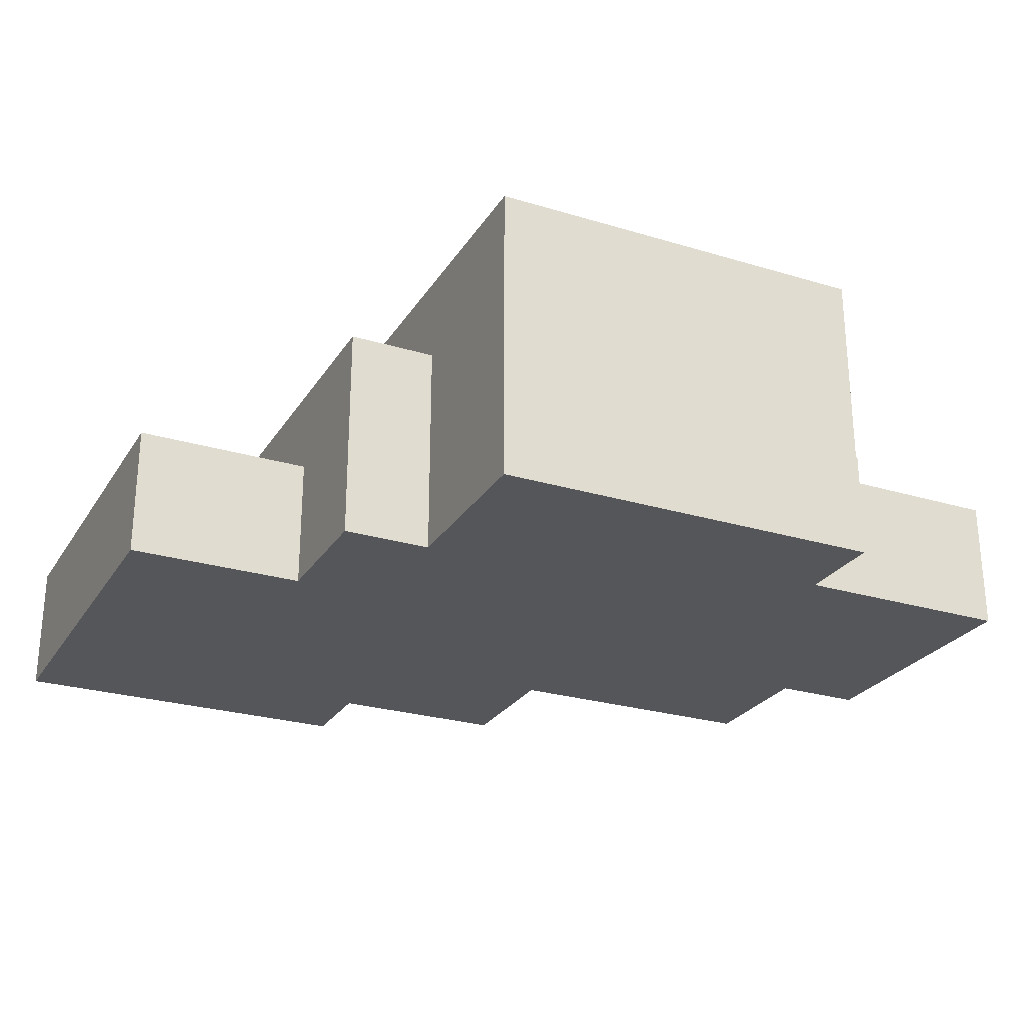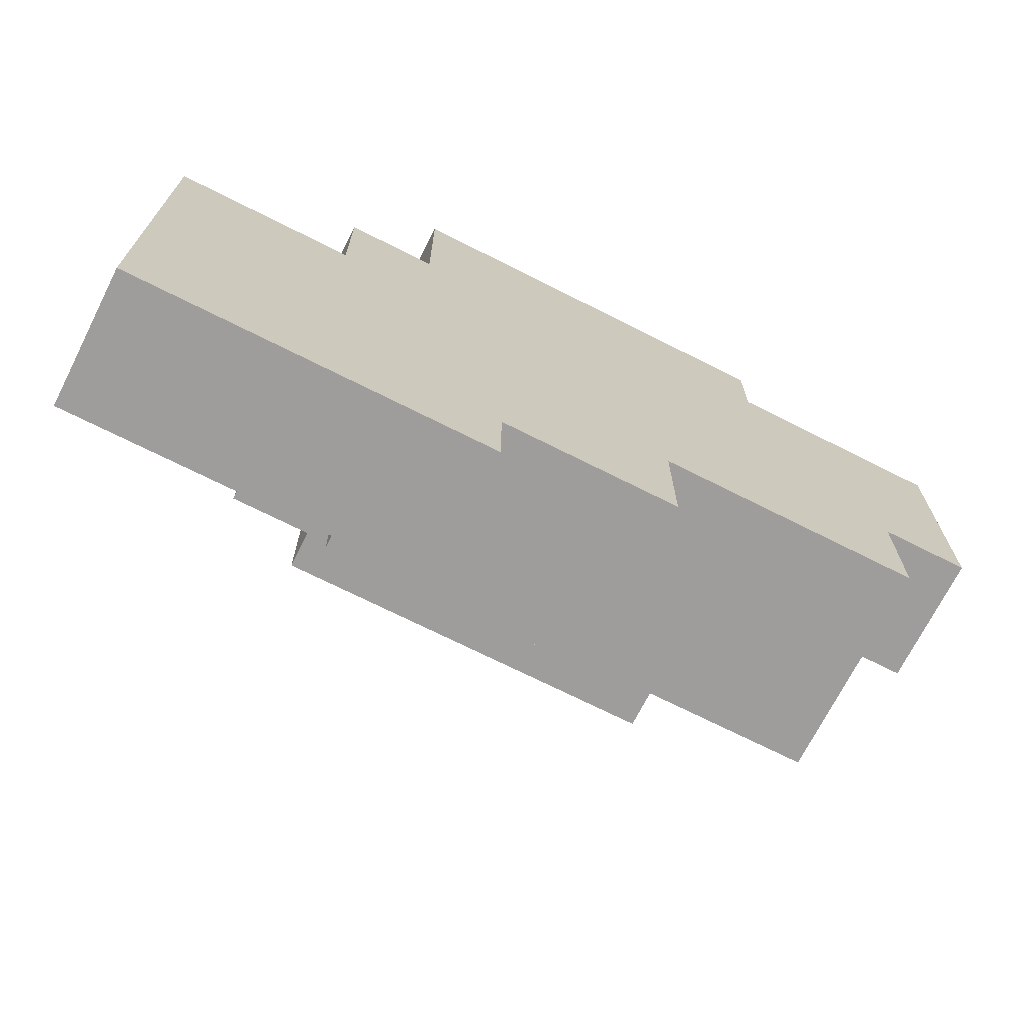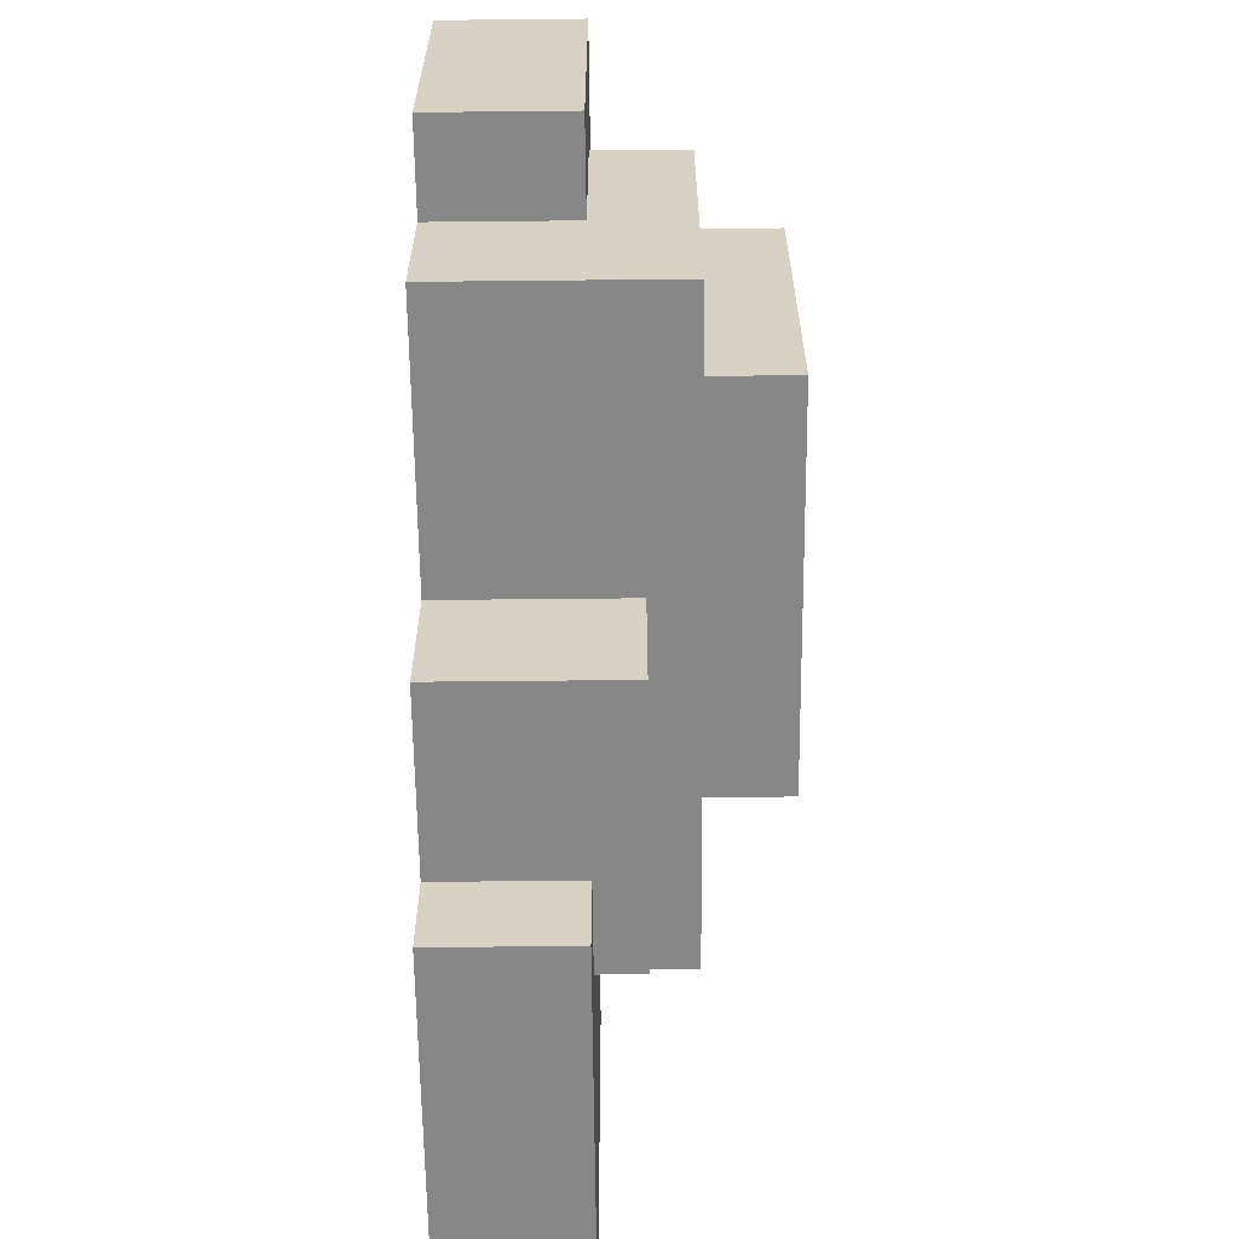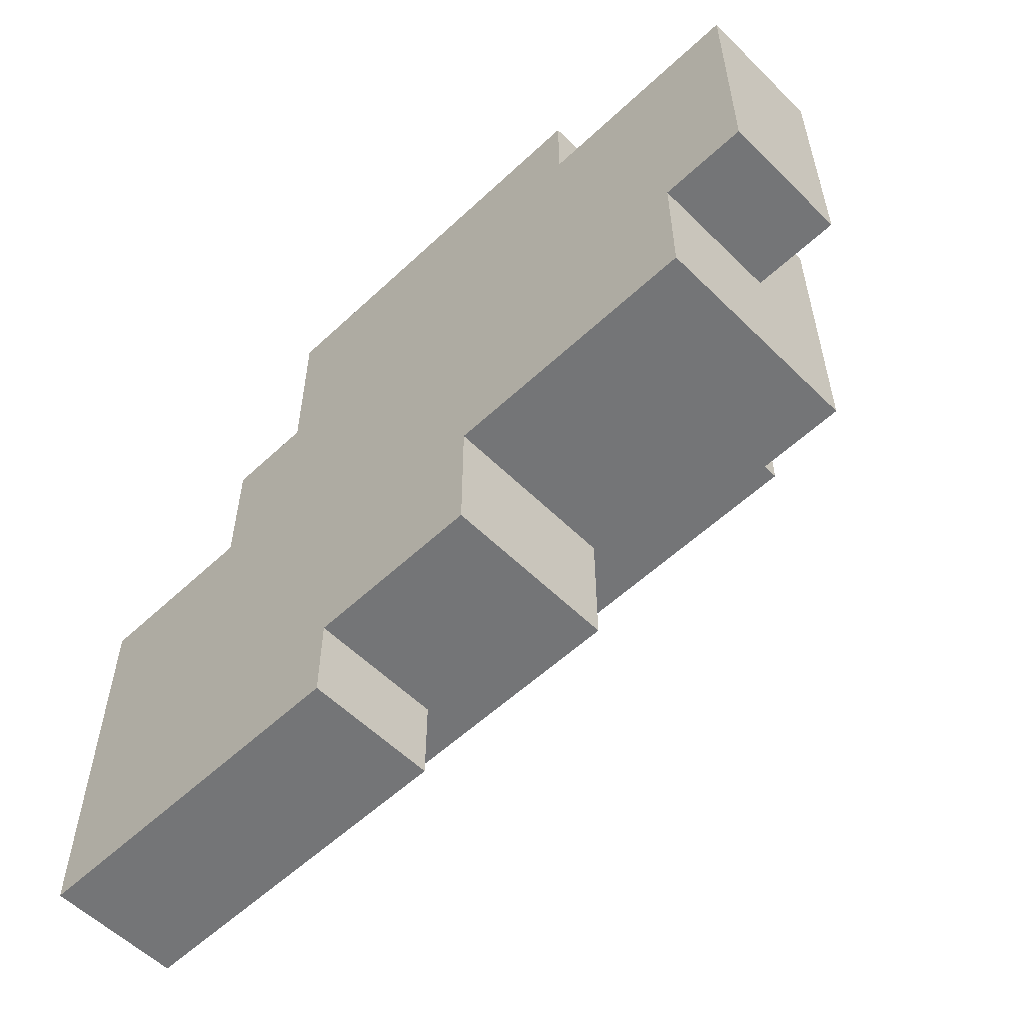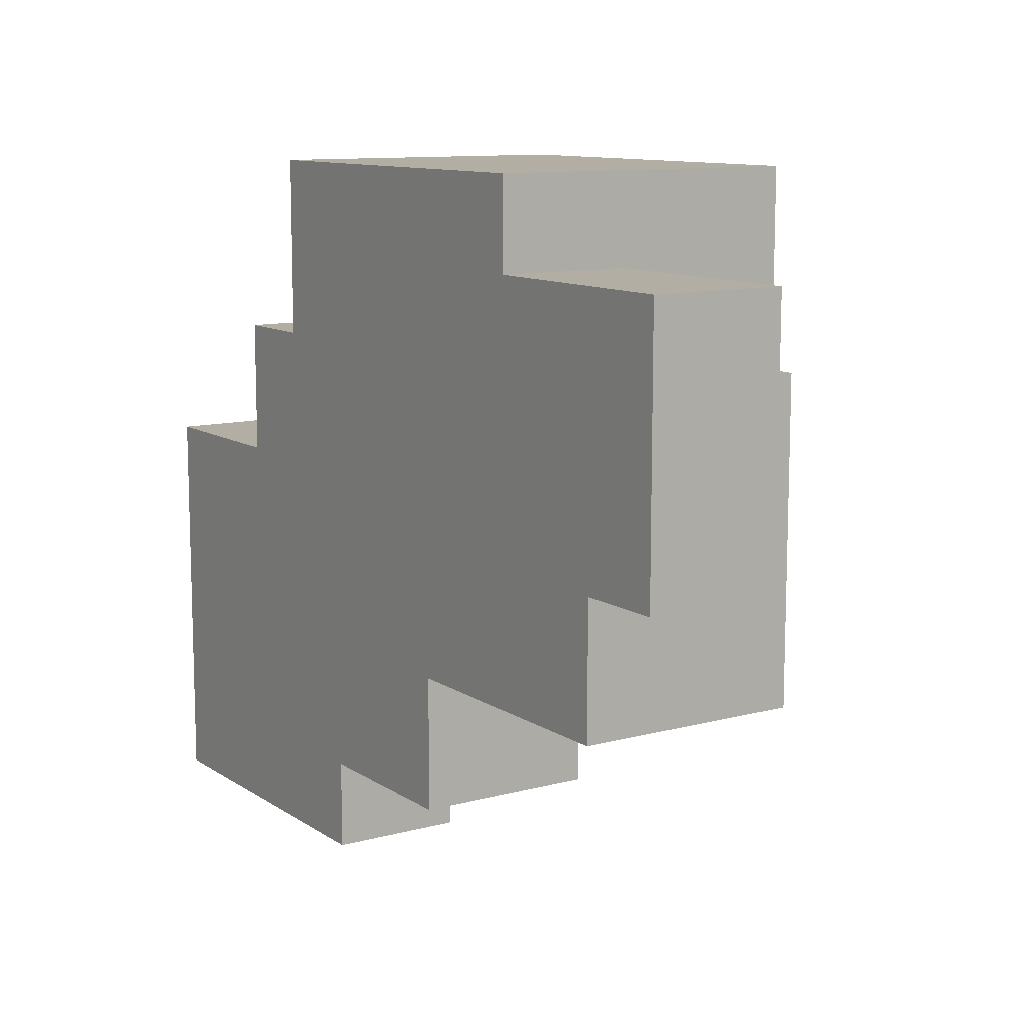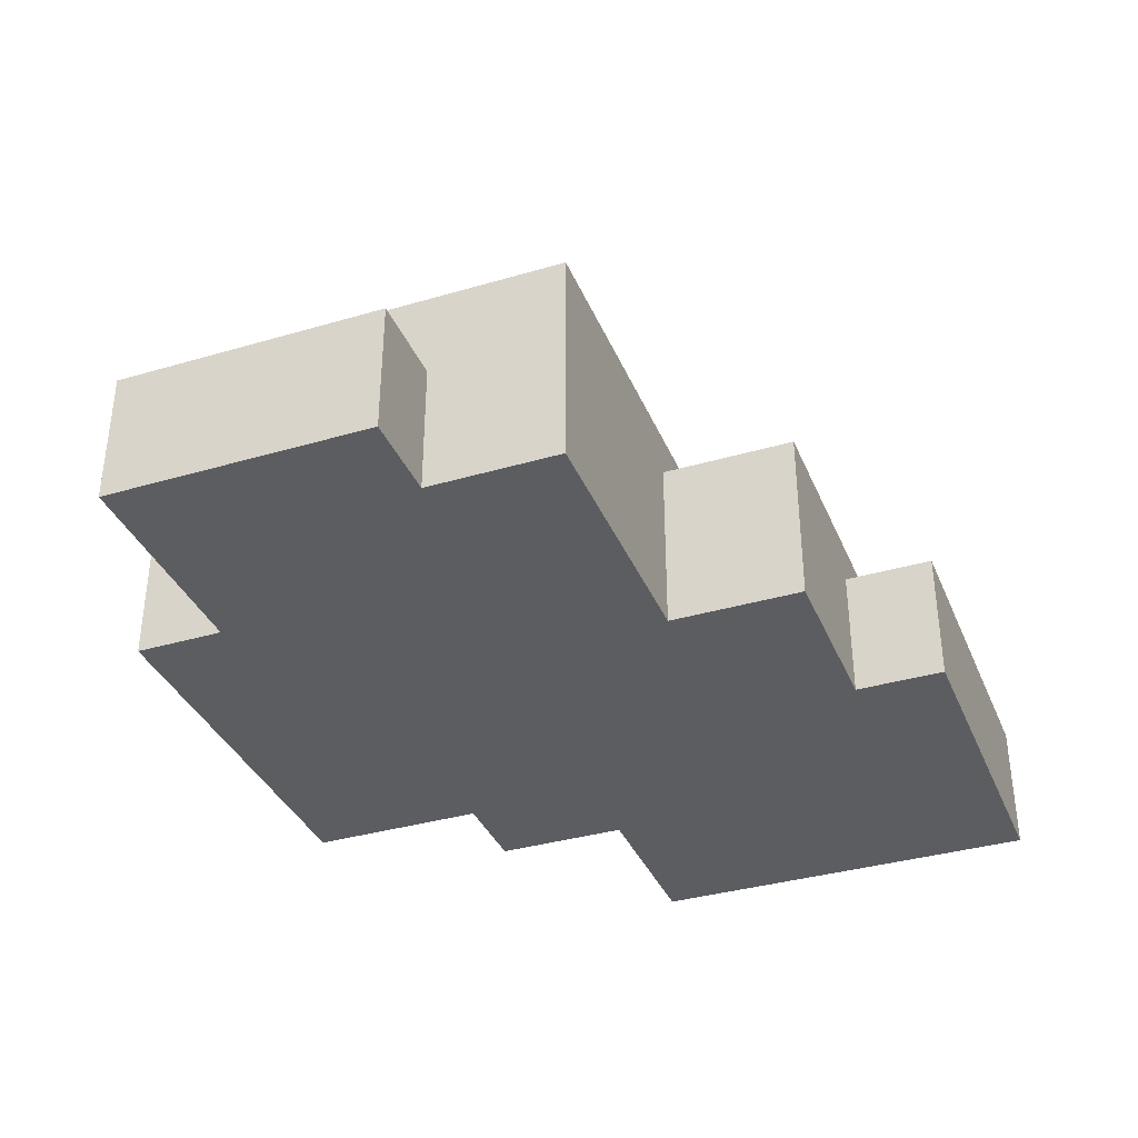
<metadata>
{"format":"obj","ext":"obj","renderer":"f3d","projection":"perspective","resolution":1024,"background":"white","views":[{"elev":-26.1,"azim":-25.5,"up":"+Y"},{"elev":-70.6,"azim":-26.8,"up":"+Z"},{"elev":-62.3,"azim":90.6,"up":"+Z"},{"elev":-56.5,"azim":44.3,"up":"+Z"},{"elev":11.0,"azim":56.7,"up":"+Z"},{"elev":-36.1,"azim":111.0,"up":"+Y"}]}
</metadata>
<code>
o
v 0 2 -0.7
v 0 2 -1.6
v 0 2.3 -0.7
v 0 2.3 -1.6
v 0.4 2 -0.4
v 0.4 2 -0.7
v 0.4 2.3 -0.7
v 0.4 2.3 -1.1
v 0.4 2.5 -0.4
v 0.4 2.5 -1.1
v 0.6 2 0
v 0.6 2 -0.4
v 0.6 2.3 -1.1
v 0.6 2.3 -1.4
v 0.6 2.4 -1.1
v 0.6 2.4 -1.4
v 0.6 2.5 -0.4
v 0.6 2.5 -0.8
v 0.6 2.7 0
v 0.6 2.7 -0.8
v 0.8 2 -1.4
v 0.8 2 -1.6
v 0.8 2.3 -1.4
v 0.8 2.3 -1.6
v 1.2 2 -1.1
v 1.2 2 -1.4
v 1.2 2.4 -1.1
v 1.2 2.4 -1.4
v 1.5 2 0
v 1.5 2 -0.2
v 1.5 2.3 -0.2
v 1.5 2.3 -0.4
v 1.5 2.5 -0.4
v 1.5 2.5 -0.8
v 1.5 2.7 0
v 1.5 2.7 -0.8
v 1.8 2 -0.8
v 1.8 2 -1.1
v 1.8 2.3 -0.4
v 1.8 2.3 -0.8
v 1.8 2.5 -0.4
v 1.8 2.5 -1.1
v 2 2 -0.2
v 2 2 -0.8
v 2 2.3 -0.2
v 2 2.3 -0.8
v 0.6 2 0
v 0.6 2.7 0
v 1.5 2 0
v 1.5 2.7 0
v 1.5 2 -0.2
v 1.5 2.3 -0.2
v 2 2 -0.2
v 2 2.3 -0.2
v 0.4 2 -0.4
v 0.4 2.5 -0.4
v 0.6 2 -0.4
v 0.6 2.5 -0.4
v 1.5 2.3 -0.4
v 1.5 2.5 -0.4
v 1.8 2.3 -0.4
v 1.8 2.5 -0.4
v 0 2 -0.7
v 0 2.3 -0.7
v 0.4 2 -0.7
v 0.4 2.3 -0.7
v 0.6 2.5 -0.8
v 0.6 2.7 -0.8
v 1.5 2.5 -0.8
v 1.5 2.7 -0.8
v 1.8 2 -0.8
v 1.8 2.3 -0.8
v 2 2 -0.8
v 2 2.3 -0.8
v 0.4 2.3 -1.1
v 0.4 2.5 -1.1
v 0.6 2.3 -1.1
v 0.6 2.4 -1.1
v 1.2 2 -1.1
v 1.2 2.4 -1.1
v 1.8 2 -1.1
v 1.8 2.5 -1.1
v 0.6 2.3 -1.4
v 0.6 2.4 -1.4
v 0.8 2 -1.4
v 0.8 2.3 -1.4
v 1.2 2 -1.4
v 1.2 2.4 -1.4
v 0 2 -1.6
v 0 2.3 -1.6
v 0.8 2 -1.6
v 0.8 2.3 -1.6
v 0.6 2 0
v 1.5 2 0
v 1.5 2 -0.2
v 2 2 -0.2
v 0.4 2 -0.4
v 0.6 2 -0.4
v 0 2 -0.7
v 0.4 2 -0.7
v 1.8 2 -0.8
v 2 2 -0.8
v 1.2 2 -1.1
v 1.8 2 -1.1
v 0.8 2 -1.4
v 1.2 2 -1.4
v 0 2 -1.6
v 0.8 2 -1.6
v 1.5 2.3 -0.2
v 2 2.3 -0.2
v 1.5 2.3 -0.4
v 1.8 2.3 -0.4
v 0 2.3 -0.7
v 0.4 2.3 -0.7
v 1.8 2.3 -0.8
v 2 2.3 -0.8
v 0.4 2.3 -1.1
v 0.6 2.3 -1.1
v 0.6 2.3 -1.4
v 0.8 2.3 -1.4
v 0 2.3 -1.6
v 0.8 2.3 -1.6
v 0.6 2.4 -1.1
v 1.2 2.4 -1.1
v 0.6 2.4 -1.4
v 1.2 2.4 -1.4
v 0.4 2.5 -0.4
v 0.6 2.5 -0.4
v 1.5 2.5 -0.4
v 1.8 2.5 -0.4
v 0.6 2.5 -0.8
v 1.5 2.5 -0.8
v 0.4 2.5 -1.1
v 1.8 2.5 -1.1
v 0.6 2.7 0
v 1.5 2.7 0
v 0.6 2.7 -0.8
v 1.5 2.7 -0.8
f 3 2 1
f 4 2 3
f 7 6 5
f 9 7 5
f 9 8 7
f 10 8 9
f 15 14 13
f 16 14 15
f 17 12 11
f 19 17 11
f 19 18 17
f 20 18 19
f 21 22 23
f 23 22 24
f 25 26 27
f 27 26 28
f 29 30 31
f 31 32 33
f 29 31 35
f 33 34 35
f 31 33 35
f 35 34 36
f 37 38 40
f 39 40 41
f 40 38 42
f 41 40 42
f 43 44 45
f 45 44 46
f 49 48 47
f 50 48 49
f 53 52 51
f 54 52 53
f 57 56 55
f 58 56 57
f 61 60 59
f 62 60 61
f 65 64 63
f 66 64 65
f 67 68 69
f 69 68 70
f 71 72 73
f 73 72 74
f 75 76 77
f 77 76 78
f 78 76 80
f 79 80 81
f 80 76 82
f 81 80 82
f 83 84 86
f 85 86 87
f 86 84 88
f 87 86 88
f 89 90 91
f 91 90 92
f 95 94 93
f 98 95 93
f 98 96 95
f 100 98 97
f 101 96 98
f 101 100 99
f 101 98 100
f 102 96 101
f 103 101 99
f 104 101 103
f 105 103 99
f 106 103 105
f 107 105 99
f 108 105 107
f 109 110 111
f 111 110 112
f 112 110 115
f 115 110 116
f 113 114 117
f 117 118 119
f 113 117 121
f 119 120 121
f 117 119 121
f 121 120 122
f 123 124 125
f 125 124 126
f 127 128 131
f 129 130 132
f 127 131 133
f 131 132 133
f 132 130 134
f 133 132 134
f 135 136 137
f 137 136 138

</code>
